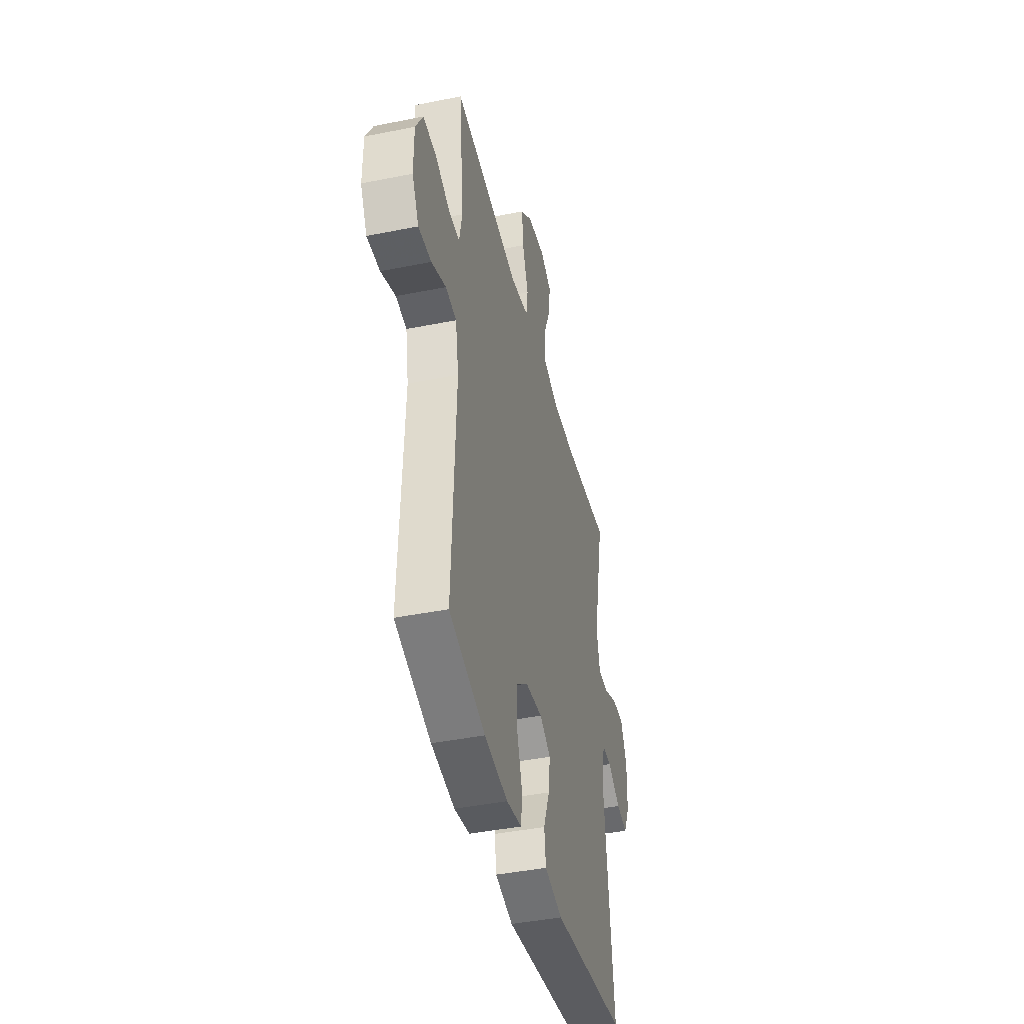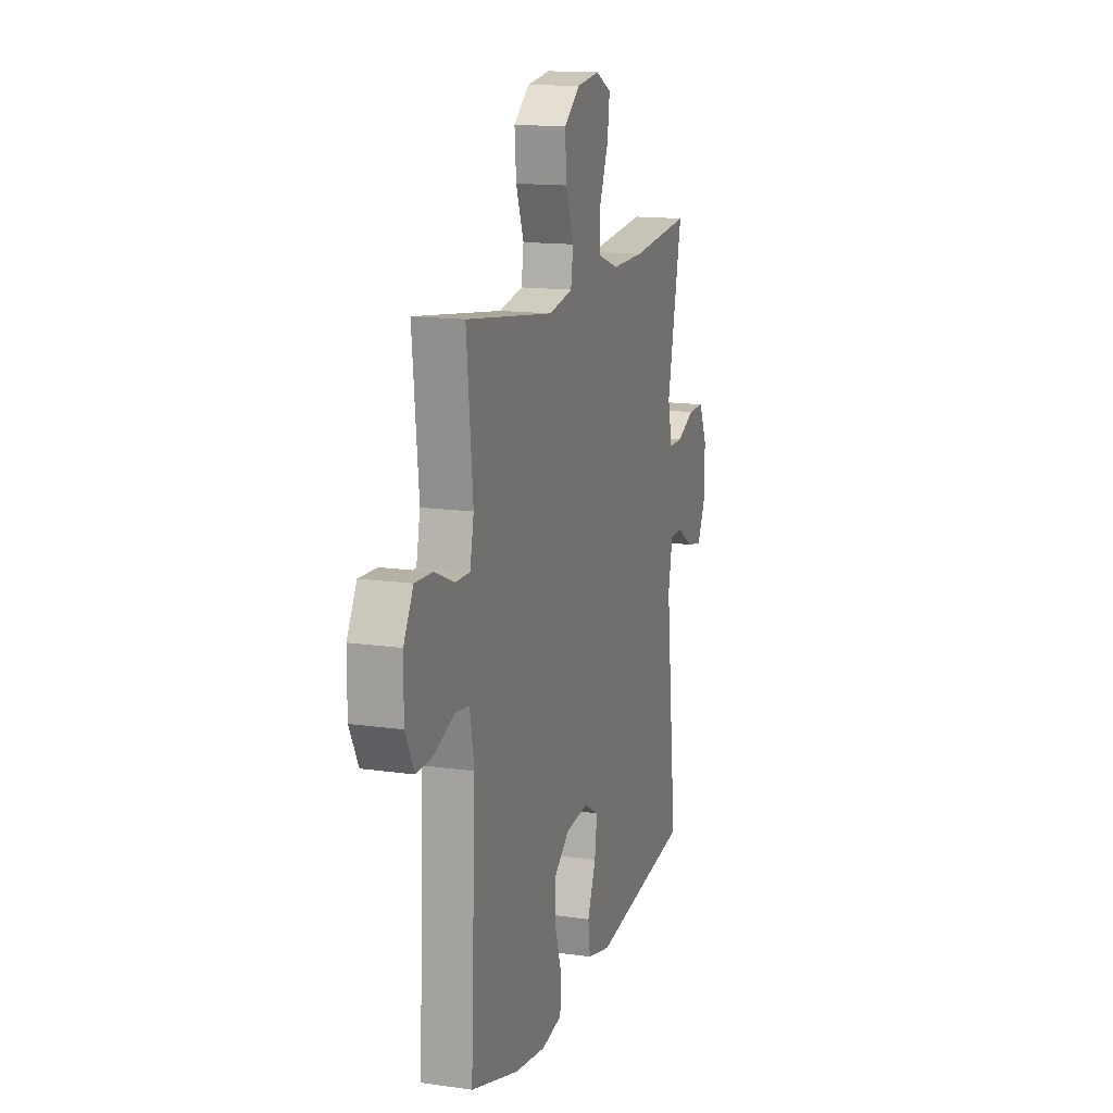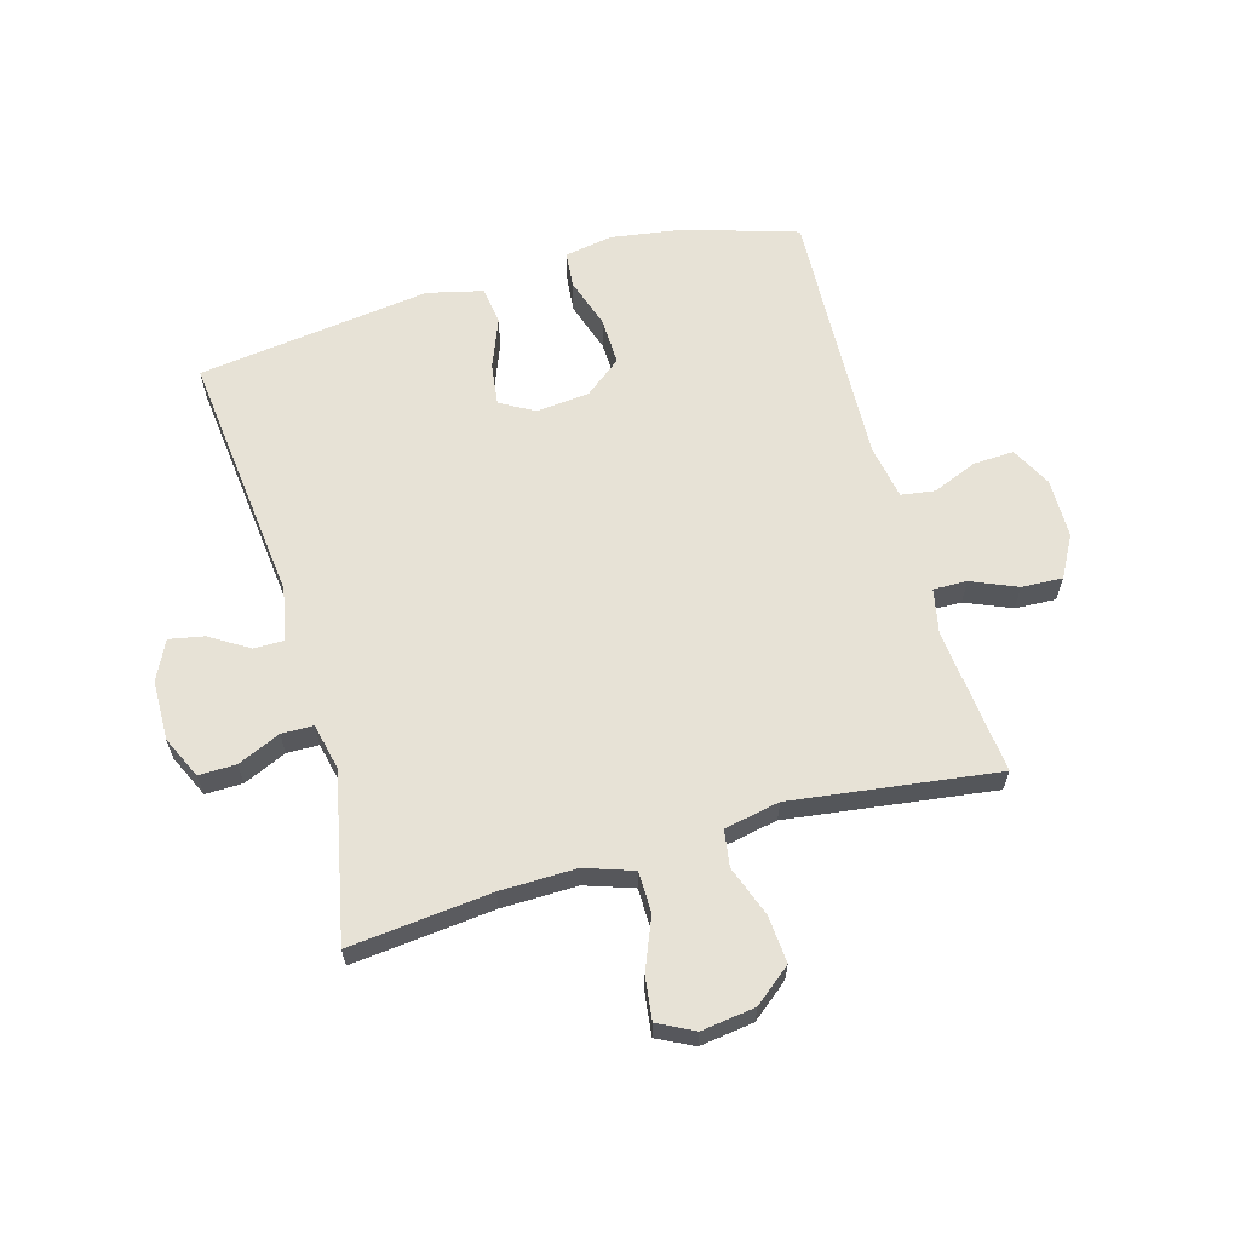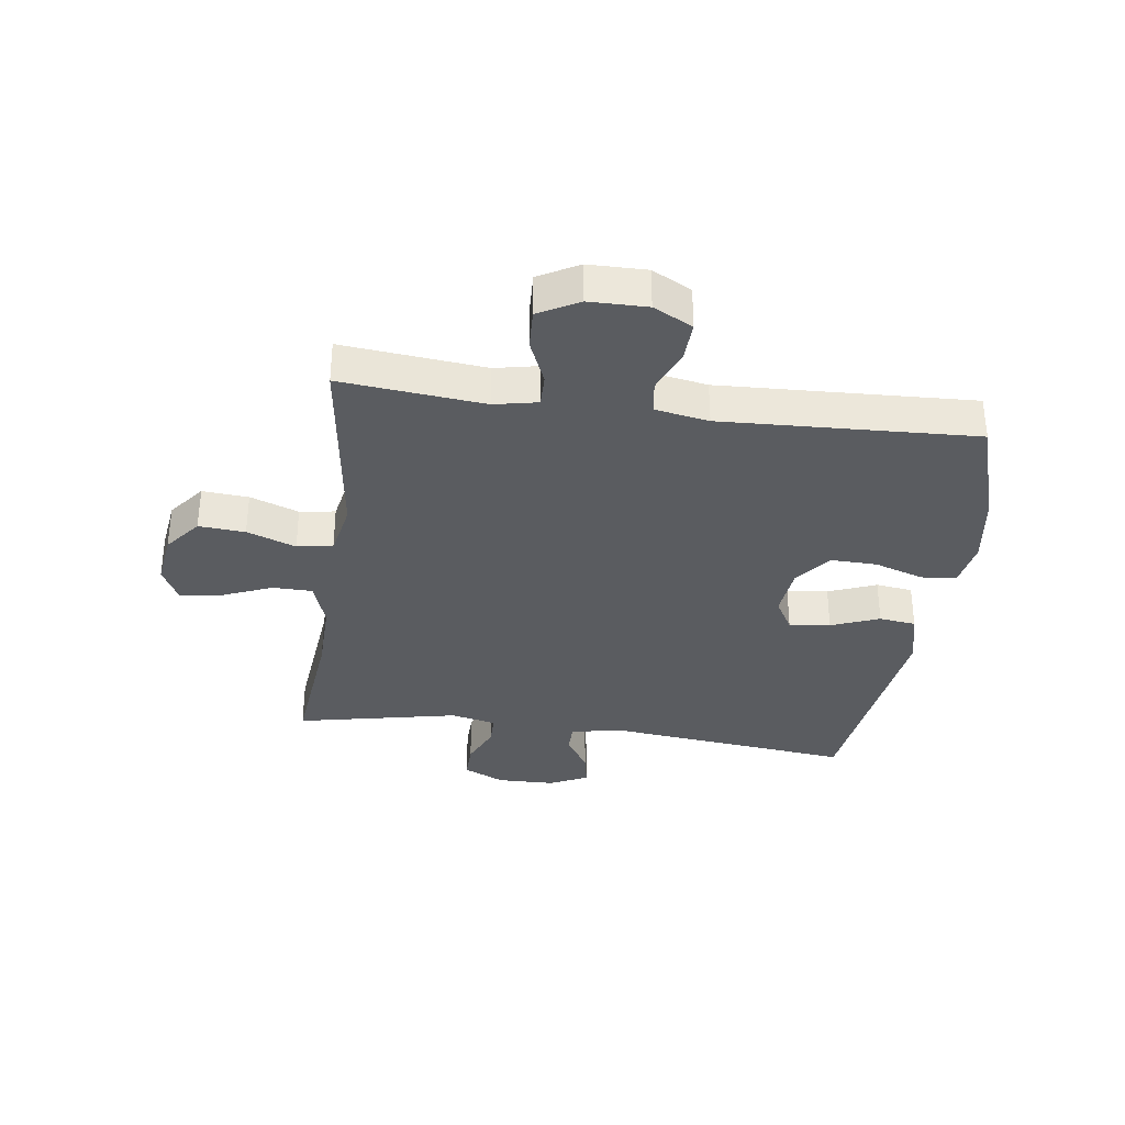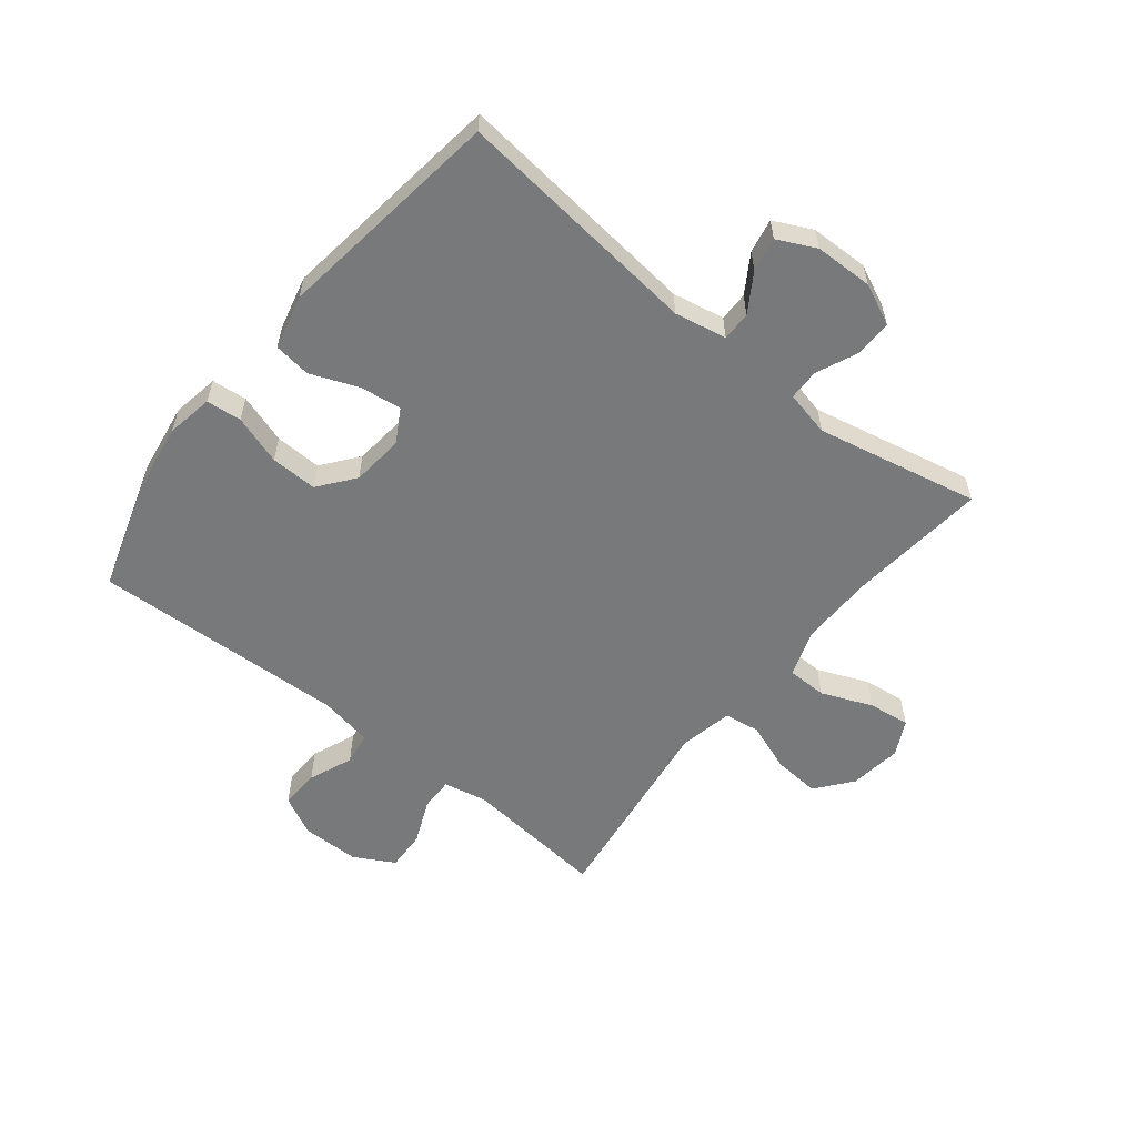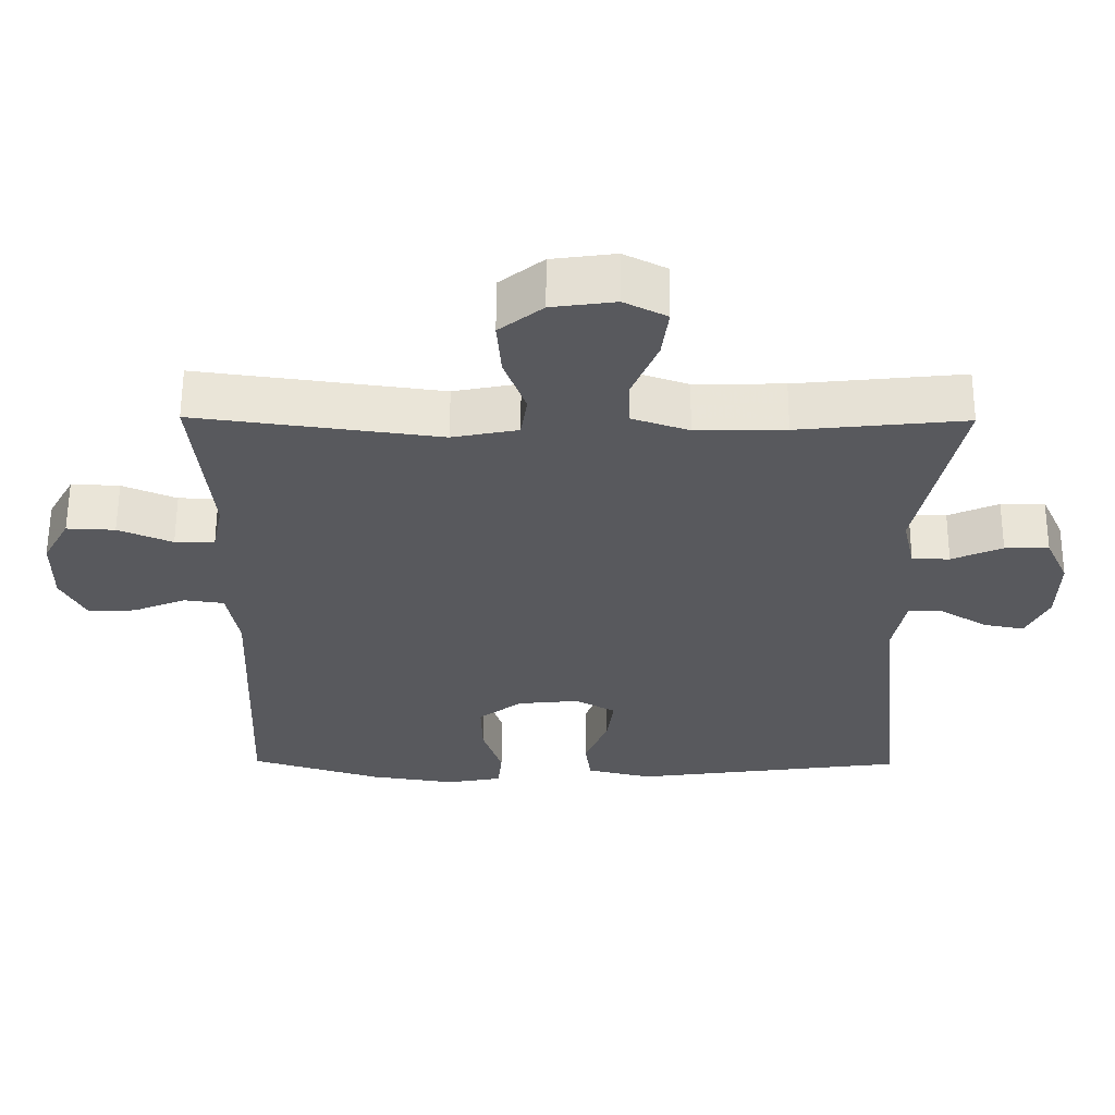
<metadata>
{"format":"obj","ext":"obj","renderer":"f3d","projection":"perspective","resolution":1024,"background":"white","views":[{"elev":-42.4,"azim":103.5,"up":"+Z"},{"elev":14.4,"azim":107.4,"up":"+Z"},{"elev":62.9,"azim":-15.9,"up":"+Y"},{"elev":-34.4,"azim":82.2,"up":"+Y"},{"elev":-57.7,"azim":-128.6,"up":"+Y"},{"elev":60.1,"azim":-179.7,"up":"+Z"}]}
</metadata>
<code>
v 0.5 0.07 0.5
v 0.476 0.07 0.259
v 0.491 0.07 0.186
v 0.546 0.07 0.187
v 0.621 0.07 0.219
v 0.688 0.07 0.222
v 0.725 0.07 0.155
v 0.726 0.07 0.057
v 0.692 0.07 -0.009
v 0.626 0.07 -0.006
v 0.552 0.07 0.024
v 0.497 0.07 0.016
v 0.481 0.07 -0.074
v 0.5 0.07 -0.5
v 0.317 0.07 -0.557
v 0.198 0.07 -0.575
v 0.12 0.07 -0.561
v 0.114 0.07 -0.502
v 0.141 0.07 -0.419
v 0.143 0.07 -0.341
v 0.083 0.07 -0.294
v -0.004 0.07 -0.285
v -0.06 0.07 -0.317
v -0.051 0.07 -0.386
v -0.019 0.07 -0.467
v -0.027 0.07 -0.529
v -0.118 0.07 -0.551
v -0.5 0.07 -0.5
v -0.455 0.07 -0.085
v -0.472 0.07 0.002
v -0.521 0.07 0.002
v -0.585 0.07 -0.038
v -0.642 0.07 -0.049
v -0.673 0.07 0.015
v -0.675 0.07 0.113
v -0.643 0.07 0.182
v -0.582 0.07 0.181
v -0.512 0.07 0.15
v -0.46 0.07 0.151
v -0.443 0.07 0.227
v -0.5 0.07 0.5
v -0.268 0.07 0.476
v -0.144 0.07 0.474
v -0.065 0.07 0.501
v -0.064 0.07 0.568
v -0.099 0.07 0.653
v -0.108 0.07 0.723
v -0.049 0.07 0.753
v 0.039 0.07 0.741
v 0.099 0.07 0.693
v 0.093 0.07 0.615
v 0.063 0.07 0.533
v 0.072 0.07 0.473
v 0.163 0.07 0.455
v 0.5 0 0.5
v 0.476 0 0.259
v 0.491 0 0.186
v 0.546 0 0.187
v 0.621 0 0.219
v 0.688 0 0.222
v 0.725 0 0.155
v 0.726 0 0.057
v 0.692 0 -0.009
v 0.626 0 -0.006
v 0.552 0 0.024
v 0.497 0 0.016
v 0.481 0 -0.074
v 0.5 0 -0.5
v 0.317 0 -0.557
v 0.198 0 -0.575
v 0.12 0 -0.561
v 0.114 0 -0.502
v 0.141 0 -0.419
v 0.143 0 -0.341
v 0.083 0 -0.294
v -0.004 0 -0.285
v -0.06 0 -0.317
v -0.051 0 -0.386
v -0.019 0 -0.467
v -0.027 0 -0.529
v -0.118 0 -0.551
v -0.5 0 -0.5
v -0.455 0 -0.085
v -0.472 0 0.002
v -0.521 0 0.002
v -0.585 0 -0.038
v -0.642 0 -0.049
v -0.673 0 0.015
v -0.675 0 0.113
v -0.643 0 0.182
v -0.582 0 0.181
v -0.512 0 0.15
v -0.46 0 0.151
v -0.443 0 0.227
v -0.5 0 0.5
v -0.268 0 0.476
v -0.144 0 0.474
v -0.065 0 0.501
v -0.064 0 0.568
v -0.099 0 0.653
v -0.108 0 0.723
v -0.049 0 0.753
v 0.039 0 0.741
v 0.099 0 0.693
v 0.093 0 0.615
v 0.063 0 0.533
v 0.072 0 0.473
v 0.163 0 0.455
f 49 50 51 52
f 47 48 49 52
f 45 46 47 52
f 44 45 52 53
f 43 44 53
f 40 41 42
f 39 40 42 43
f 35 36 37 38
f 35 38 39
f 34 35 39
f 31 32 33 34
f 30 31 34 39
f 29 30 39 43
f 24 25 26 27
f 23 24 27 28
f 22 23 28 29
f 16 17 18 19
f 16 19 20
f 13 14 15 16
f 12 13 16 20
f 8 9 10 11
f 8 11 12
f 7 8 12
f 4 5 6 7
f 3 4 7 12
f 2 3 12 20
f 54 1 2 20
f 21 22 29 43
f 43 53 54
f 20 21 43 54
f 106 105 104 103
f 106 103 102 101
f 106 101 100 99
f 107 106 99 98
f 107 98 97
f 96 95 94
f 97 96 94 93
f 92 91 90 89
f 93 92 89
f 93 89 88
f 88 87 86 85
f 93 88 85 84
f 97 93 84 83
f 81 80 79 78
f 82 81 78 77
f 83 82 77 76
f 73 72 71 70
f 74 73 70
f 70 69 68 67
f 74 70 67 66
f 65 64 63 62
f 66 65 62
f 66 62 61
f 61 60 59 58
f 66 61 58 57
f 74 66 57 56
f 74 56 55 108
f 97 83 76 75
f 108 107 97
f 108 97 75 74
f 1 55 56 2
f 2 56 57 3
f 3 57 58 4
f 4 58 59 5
f 5 59 60 6
f 6 60 61 7
f 7 61 62 8
f 8 62 63 9
f 9 63 64 10
f 10 64 65 11
f 11 65 66 12
f 12 66 67 13
f 13 67 68 14
f 14 68 69 15
f 15 69 70 16
f 16 70 71 17
f 17 71 72 18
f 18 72 73 19
f 19 73 74 20
f 20 74 75 21
f 21 75 76 22
f 22 76 77 23
f 23 77 78 24
f 24 78 79 25
f 25 79 80 26
f 26 80 81 27
f 27 81 82 28
f 28 82 83 29
f 29 83 84 30
f 30 84 85 31
f 31 85 86 32
f 32 86 87 33
f 33 87 88 34
f 34 88 89 35
f 35 89 90 36
f 36 90 91 37
f 37 91 92 38
f 38 92 93 39
f 39 93 94 40
f 40 94 95 41
f 41 95 96 42
f 42 96 97 43
f 43 97 98 44
f 44 98 99 45
f 45 99 100 46
f 46 100 101 47
f 47 101 102 48
f 48 102 103 49
f 49 103 104 50
f 50 104 105 51
f 51 105 106 52
f 52 106 107 53
f 53 107 108 54
f 54 108 55 1

</code>
